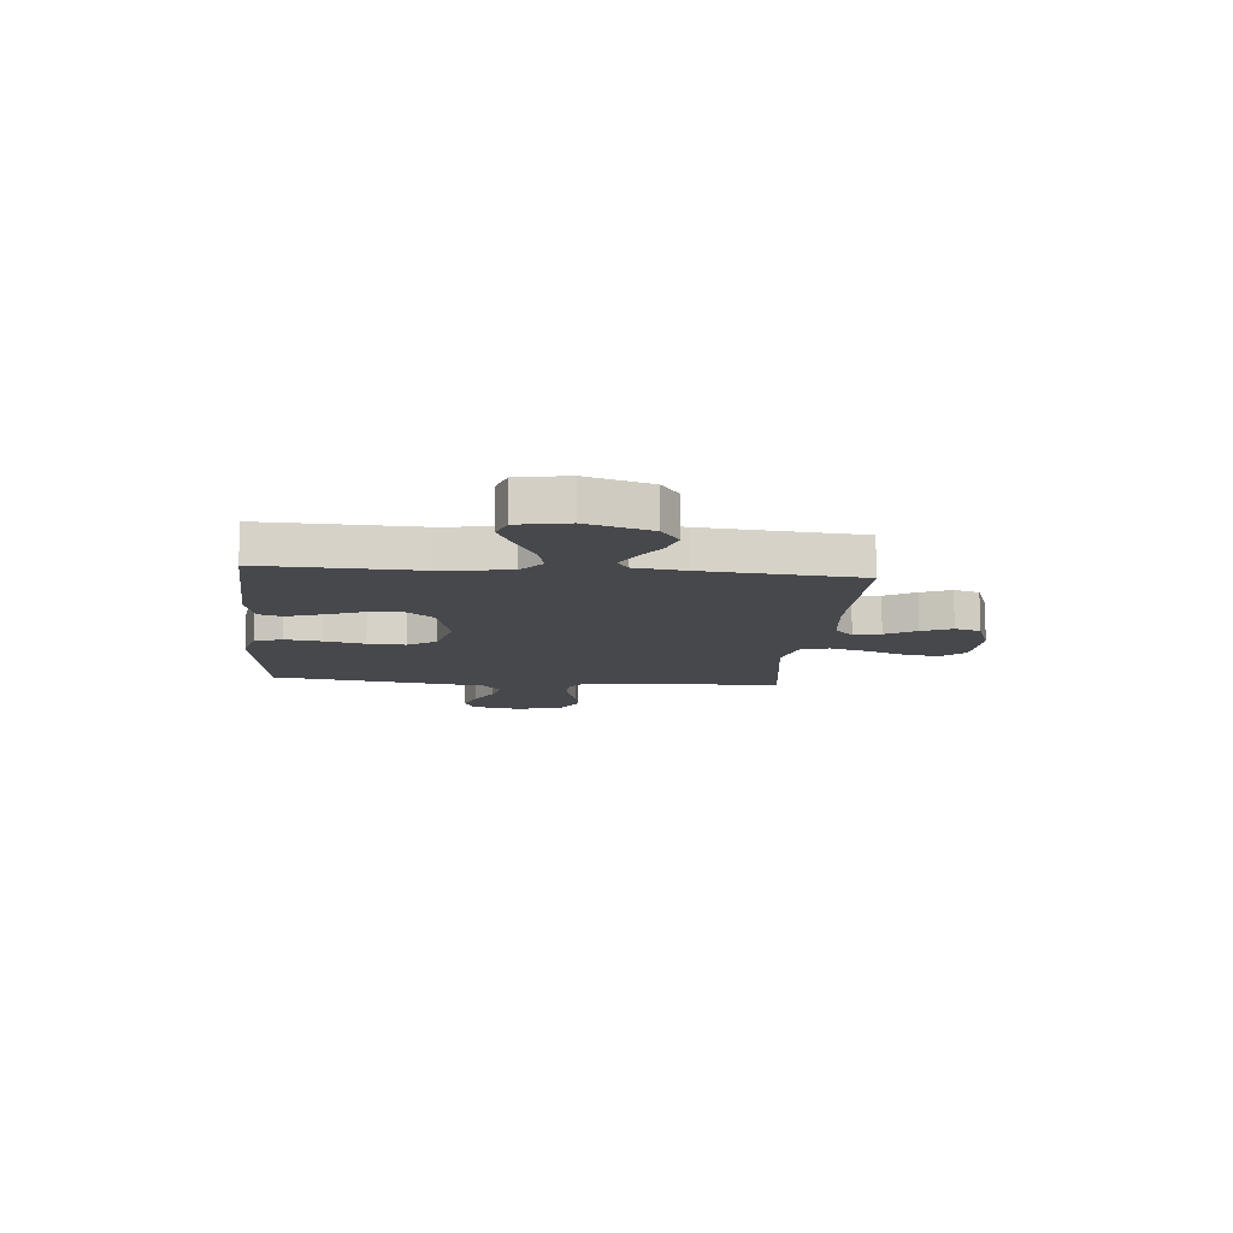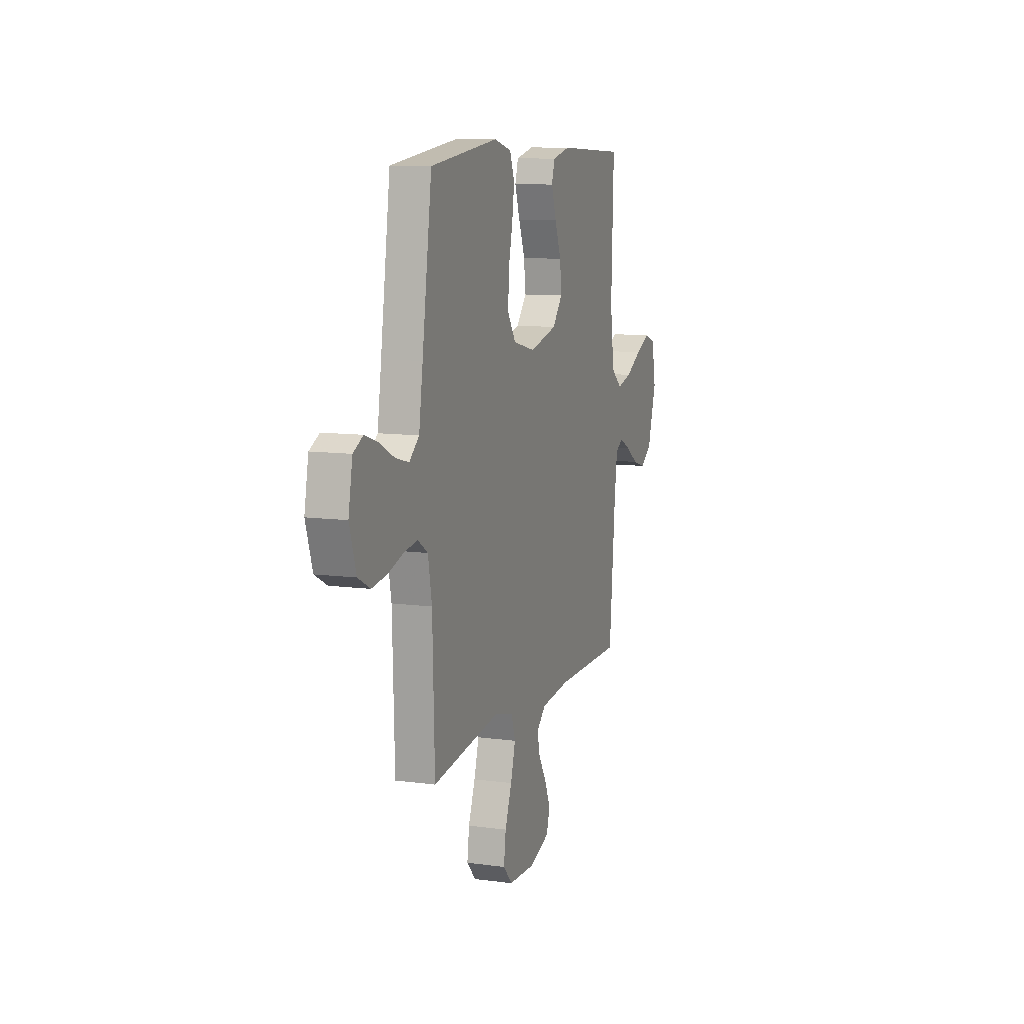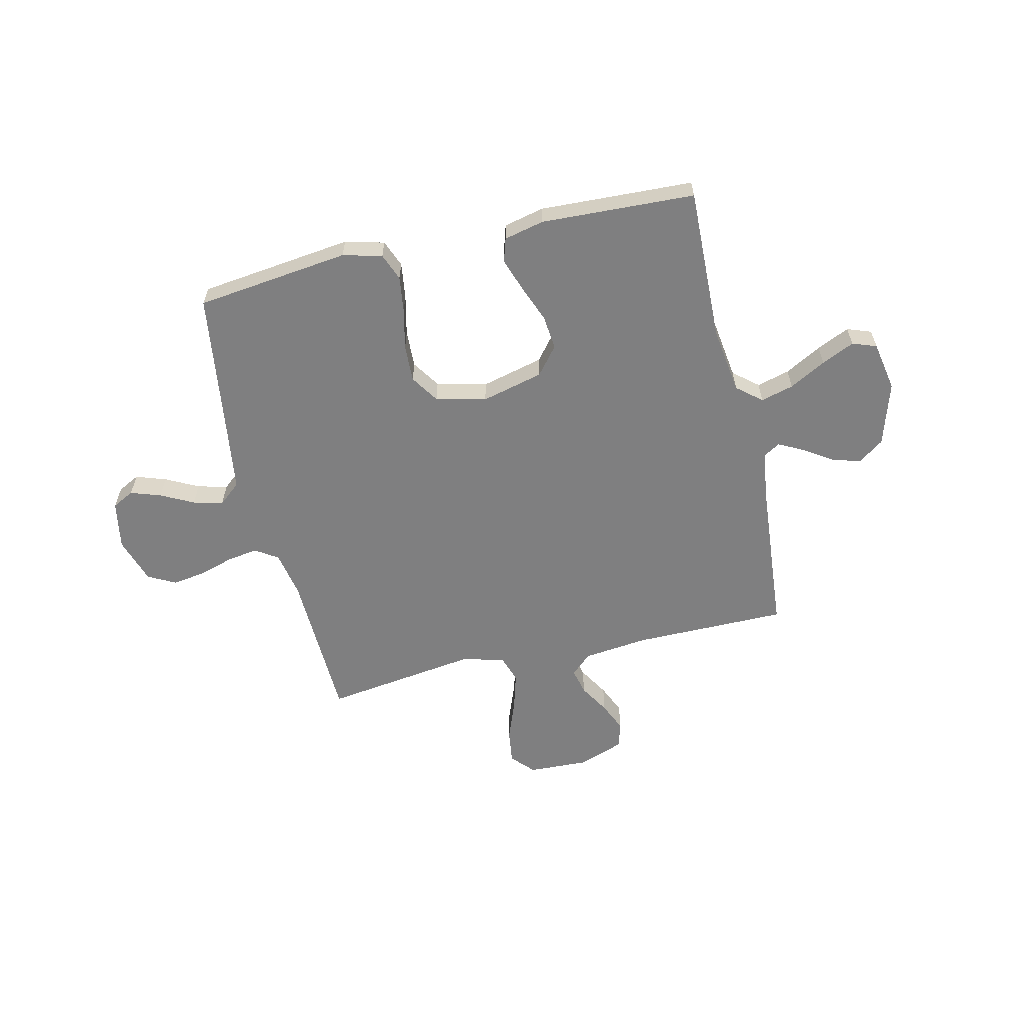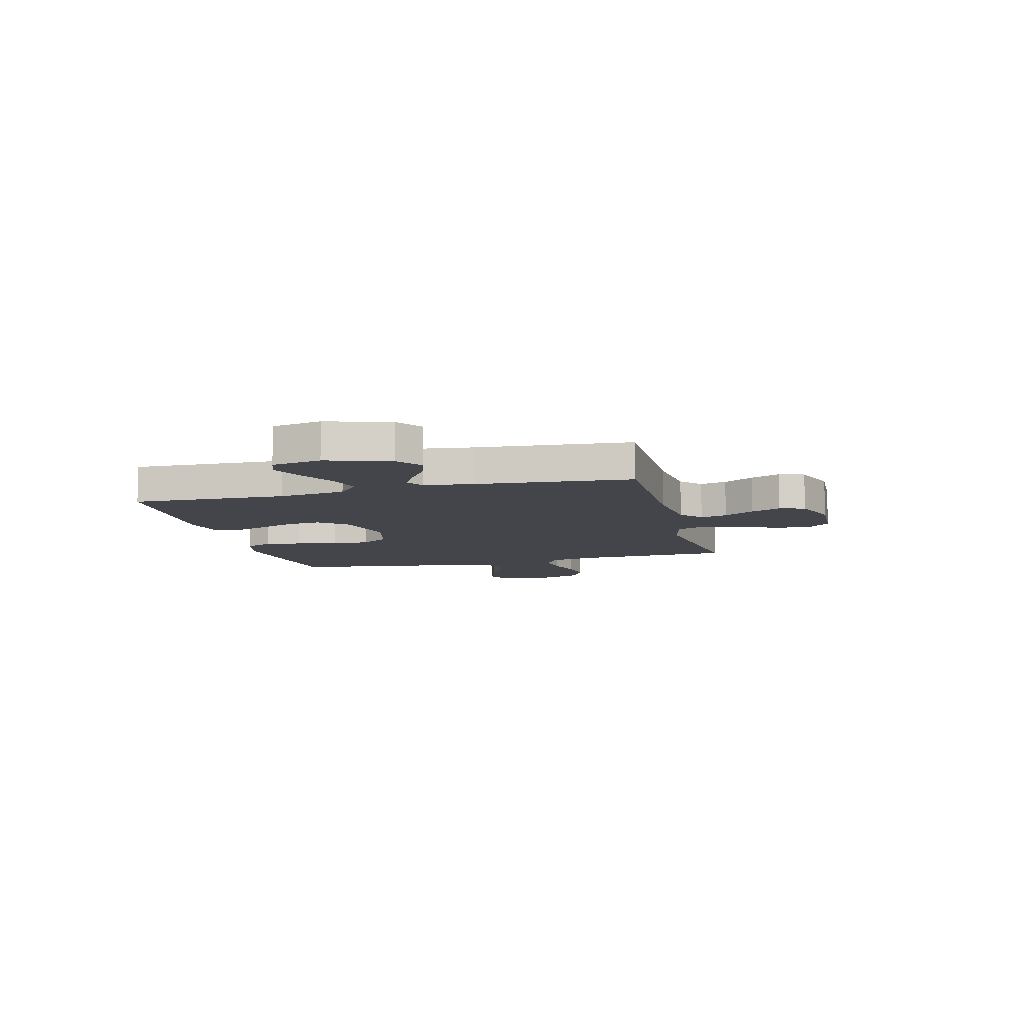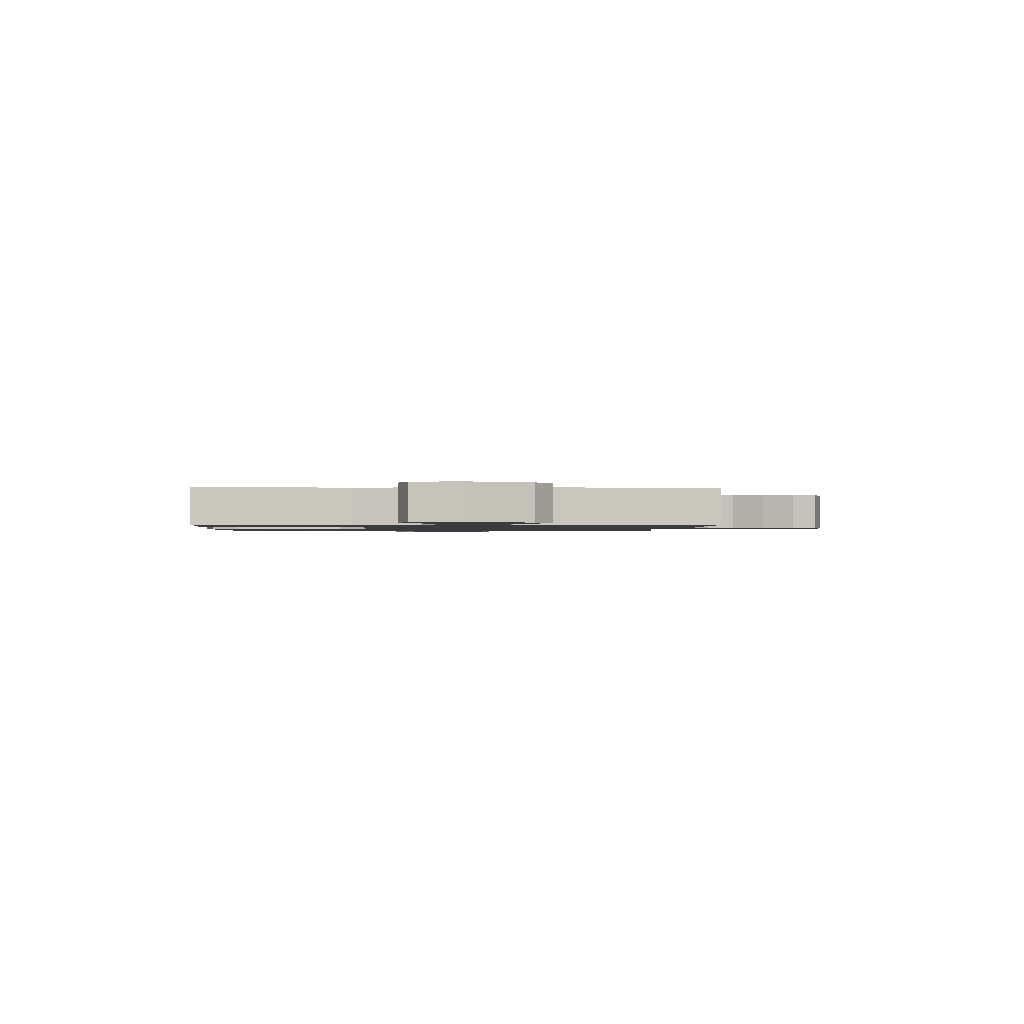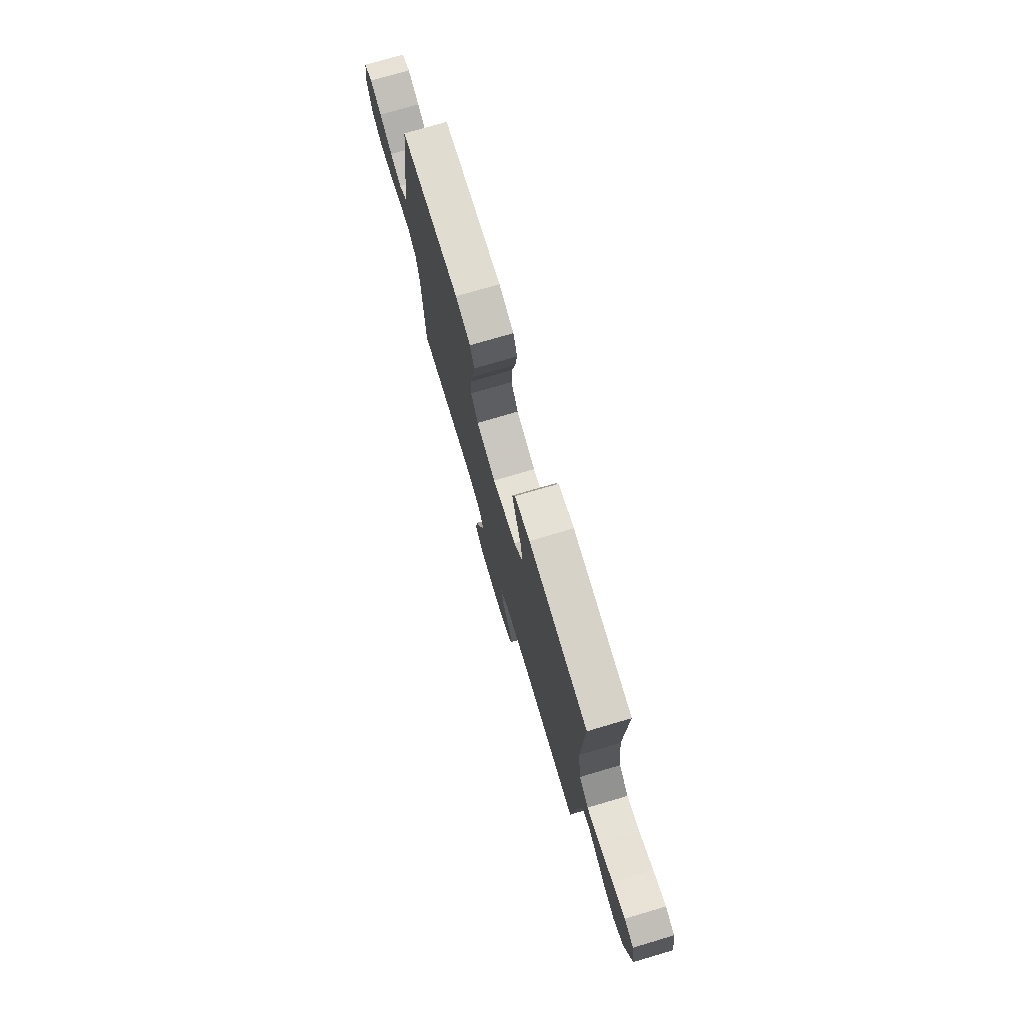
<metadata>
{"format":"obj","ext":"obj","renderer":"f3d","projection":"perspective","resolution":1024,"background":"white","views":[{"elev":-11.5,"azim":84.8,"up":"+Y"},{"elev":10.3,"azim":-71.0,"up":"+Z"},{"elev":-59.8,"azim":13.2,"up":"+Y"},{"elev":-9.3,"azim":104.4,"up":"+Y"},{"elev":-1.2,"azim":86.5,"up":"+Y"},{"elev":75.4,"azim":73.6,"up":"+Z"}]}
</metadata>
<code>
v 0.5 0.07 -0.5
v 0.2 0.07 -0.5
v 0.073 0.07 -0.514
v 0.032 0.07 -0.551
v 0.044 0.07 -0.603
v 0.079 0.07 -0.662
v 0.104 0.07 -0.72
v 0.089 0.07 -0.77
v 0 0.07 -0.802
v -0.118 0.07 -0.797
v -0.158 0.07 -0.753
v -0.149 0.07 -0.686
v -0.119 0.07 -0.608
v -0.098 0.07 -0.535
v -0.116 0.07 -0.48
v -0.2 0.07 -0.459
v -0.5 0.07 -0.5
v -0.509 0.07 -0.2
v -0.526 0.07 -0.109
v -0.57 0.07 -0.08
v -0.63 0.07 -0.089
v -0.698 0.07 -0.11
v -0.763 0.07 -0.119
v -0.816 0.07 -0.091
v -0.845 0.07 0
v -0.827 0.07 0.095
v -0.784 0.07 0.117
v -0.725 0.07 0.097
v -0.661 0.07 0.064
v -0.603 0.07 0.049
v -0.56 0.07 0.085
v -0.543 0.07 0.2
v -0.5 0.07 0.5
v -0.2 0.07 0.536
v -0.124 0.07 0.516
v -0.103 0.07 0.463
v -0.113 0.07 0.392
v -0.131 0.07 0.313
v -0.134 0.07 0.24
v -0.098 0.07 0.185
v 0 0.07 0.161
v 0.121 0.07 0.191
v 0.165 0.07 0.245
v 0.158 0.07 0.313
v 0.13 0.07 0.385
v 0.108 0.07 0.45
v 0.122 0.07 0.496
v 0.2 0.07 0.514
v 0.5 0.07 0.5
v 0.49 0.07 0.2
v 0.508 0.07 0.069
v 0.556 0.07 0.029
v 0.62 0.07 0.046
v 0.691 0.07 0.085
v 0.755 0.07 0.114
v 0.802 0.07 0.097
v 0.82 0.07 0
v 0.782 0.07 -0.124
v 0.732 0.07 -0.16
v 0.676 0.07 -0.143
v 0.62 0.07 -0.106
v 0.572 0.07 -0.081
v 0.539 0.07 -0.101
v 0.526 0.07 -0.2
v 0.5 0 -0.5
v 0.2 0 -0.5
v 0.073 0 -0.514
v 0.032 0 -0.551
v 0.044 0 -0.603
v 0.079 0 -0.662
v 0.104 0 -0.72
v 0.089 0 -0.77
v 0 0 -0.802
v -0.118 0 -0.797
v -0.158 0 -0.753
v -0.149 0 -0.686
v -0.119 0 -0.608
v -0.098 0 -0.535
v -0.116 0 -0.48
v -0.2 0 -0.459
v -0.5 0 -0.5
v -0.509 0 -0.2
v -0.526 0 -0.109
v -0.57 0 -0.08
v -0.63 0 -0.089
v -0.698 0 -0.11
v -0.763 0 -0.119
v -0.816 0 -0.091
v -0.845 0 0
v -0.827 0 0.095
v -0.784 0 0.117
v -0.725 0 0.097
v -0.661 0 0.064
v -0.603 0 0.049
v -0.56 0 0.085
v -0.543 0 0.2
v -0.5 0 0.5
v -0.2 0 0.536
v -0.124 0 0.516
v -0.103 0 0.463
v -0.113 0 0.392
v -0.131 0 0.313
v -0.134 0 0.24
v -0.098 0 0.185
v 0 0 0.161
v 0.121 0 0.191
v 0.165 0 0.245
v 0.158 0 0.313
v 0.13 0 0.385
v 0.108 0 0.45
v 0.122 0 0.496
v 0.2 0 0.514
v 0.5 0 0.5
v 0.49 0 0.2
v 0.508 0 0.069
v 0.556 0 0.029
v 0.62 0 0.046
v 0.691 0 0.085
v 0.755 0 0.114
v 0.802 0 0.097
v 0.82 0 0
v 0.782 0 -0.124
v 0.732 0 -0.16
v 0.676 0 -0.143
v 0.62 0 -0.106
v 0.572 0 -0.081
v 0.539 0 -0.101
v 0.526 0 -0.2
f 58 59 60 61
f 58 61 62
f 57 58 62
f 56 57 62
f 53 54 55 56
f 53 56 62 63
f 47 48 49 50
f 47 50 51
f 44 45 46 47
f 44 47 51
f 43 44 51 52
f 35 36 37 38
f 35 38 39
f 32 33 34 35
f 31 32 35 39
f 30 31 39 40
f 26 27 28 29
f 26 29 30
f 25 26 30
f 24 25 30
f 21 22 23 24
f 20 21 24 30
f 19 20 30 40
f 16 17 18
f 15 16 18 19
f 10 11 12 13
f 10 13 14
f 9 10 14
f 8 9 14 15
f 5 6 7 8
f 64 1 2
f 63 64 2 3
f 52 53 63 3
f 42 43 52 3
f 15 19 40 41
f 5 8 15
f 4 5 15
f 15 41 42
f 3 4 15 42
f 125 124 123 122
f 126 125 122
f 126 122 121
f 126 121 120
f 120 119 118 117
f 127 126 120 117
f 114 113 112 111
f 115 114 111
f 111 110 109 108
f 115 111 108
f 116 115 108 107
f 102 101 100 99
f 103 102 99
f 99 98 97 96
f 103 99 96 95
f 104 103 95 94
f 93 92 91 90
f 94 93 90
f 94 90 89
f 94 89 88
f 88 87 86 85
f 94 88 85 84
f 104 94 84 83
f 82 81 80
f 83 82 80 79
f 77 76 75 74
f 78 77 74
f 78 74 73
f 79 78 73 72
f 72 71 70 69
f 66 65 128
f 67 66 128 127
f 67 127 117 116
f 67 116 107 106
f 105 104 83 79
f 79 72 69
f 79 69 68
f 106 105 79
f 106 79 68 67
f 1 65 66 2
f 2 66 67 3
f 3 67 68 4
f 4 68 69 5
f 5 69 70 6
f 6 70 71 7
f 7 71 72 8
f 8 72 73 9
f 9 73 74 10
f 10 74 75 11
f 11 75 76 12
f 12 76 77 13
f 13 77 78 14
f 14 78 79 15
f 15 79 80 16
f 16 80 81 17
f 17 81 82 18
f 18 82 83 19
f 19 83 84 20
f 20 84 85 21
f 21 85 86 22
f 22 86 87 23
f 23 87 88 24
f 24 88 89 25
f 25 89 90 26
f 26 90 91 27
f 27 91 92 28
f 28 92 93 29
f 29 93 94 30
f 30 94 95 31
f 31 95 96 32
f 32 96 97 33
f 33 97 98 34
f 34 98 99 35
f 35 99 100 36
f 36 100 101 37
f 37 101 102 38
f 38 102 103 39
f 39 103 104 40
f 40 104 105 41
f 41 105 106 42
f 42 106 107 43
f 43 107 108 44
f 44 108 109 45
f 45 109 110 46
f 46 110 111 47
f 47 111 112 48
f 48 112 113 49
f 49 113 114 50
f 50 114 115 51
f 51 115 116 52
f 52 116 117 53
f 53 117 118 54
f 54 118 119 55
f 55 119 120 56
f 56 120 121 57
f 57 121 122 58
f 58 122 123 59
f 59 123 124 60
f 60 124 125 61
f 61 125 126 62
f 62 126 127 63
f 63 127 128 64
f 64 128 65 1

</code>
